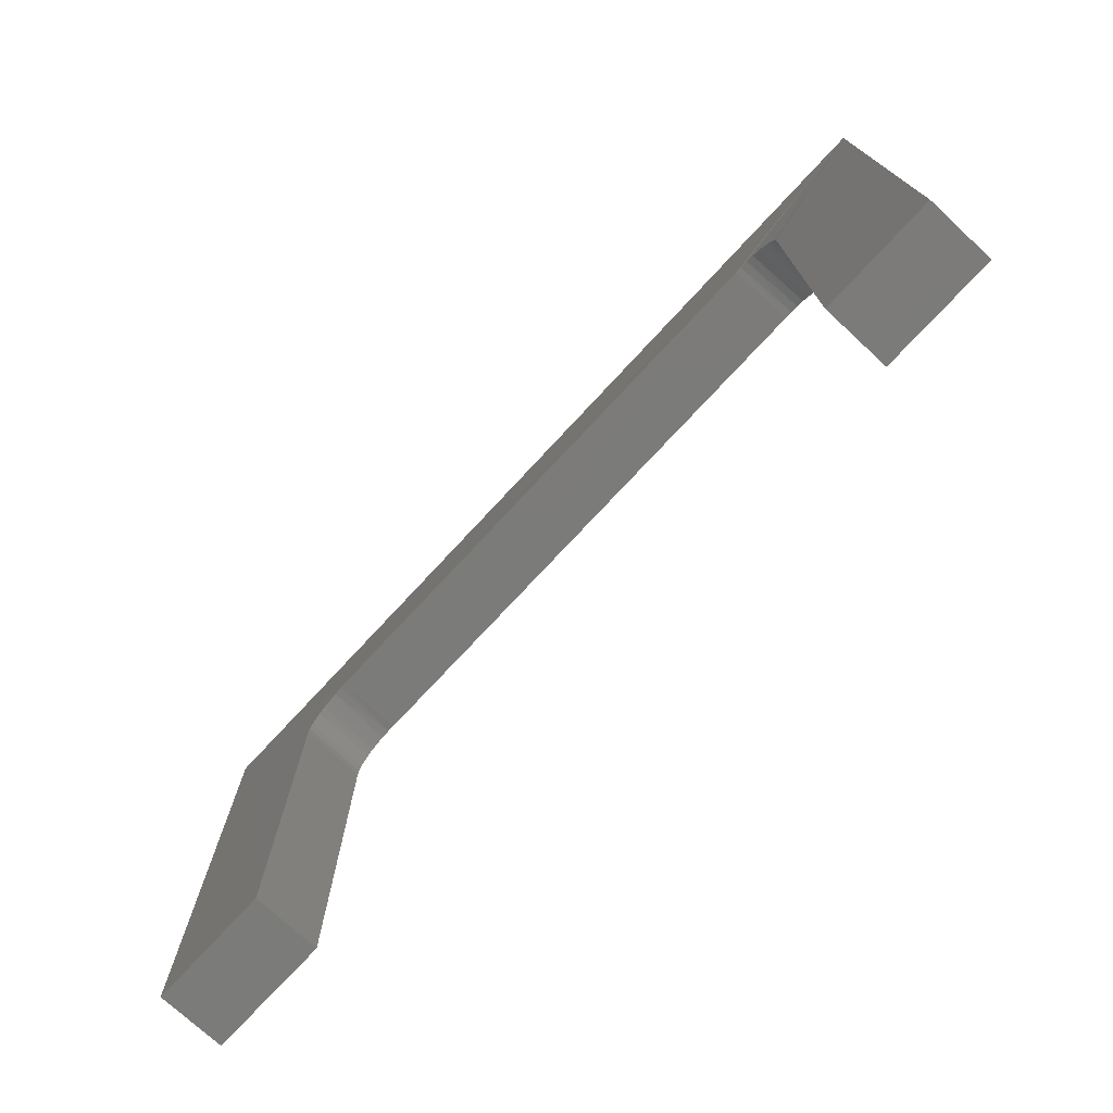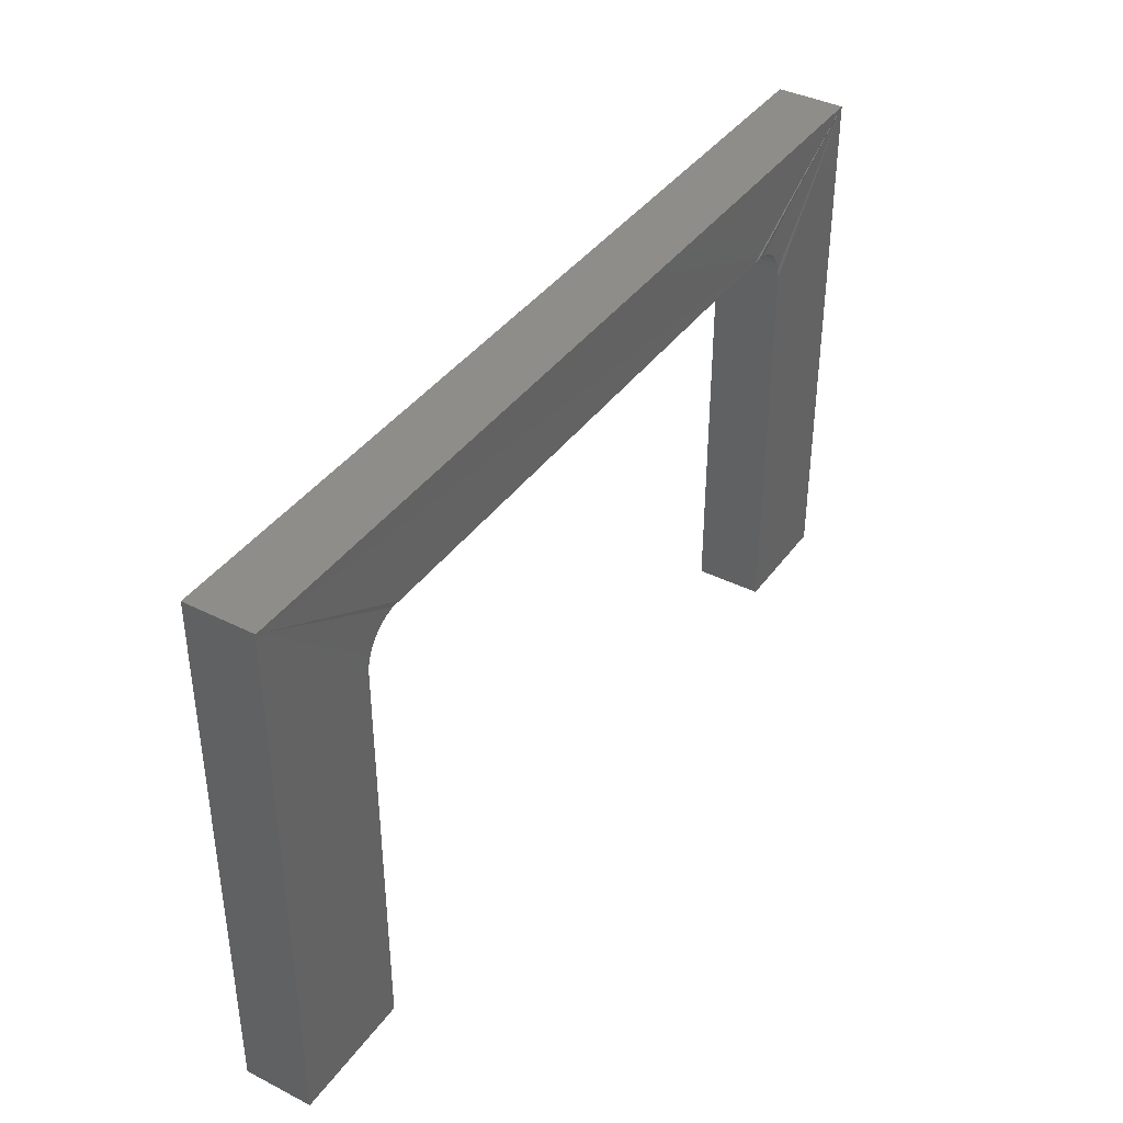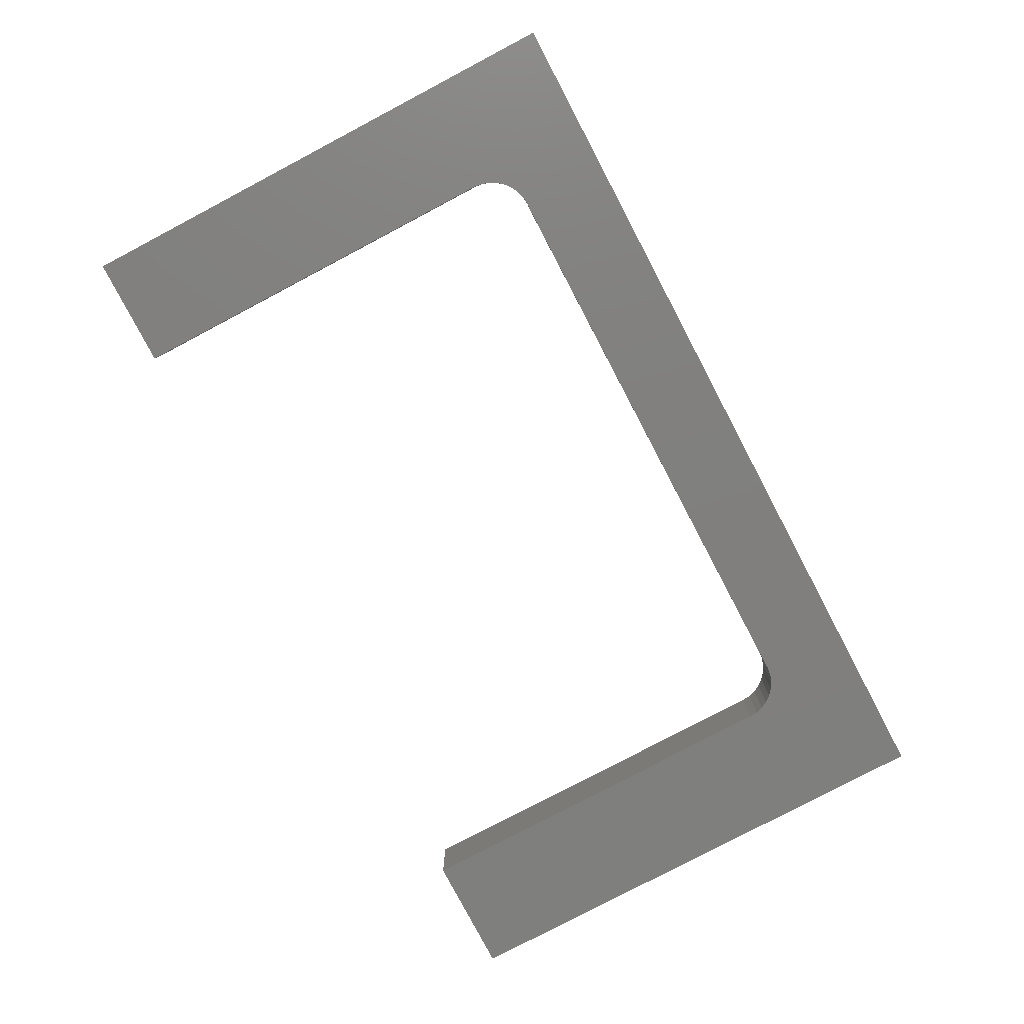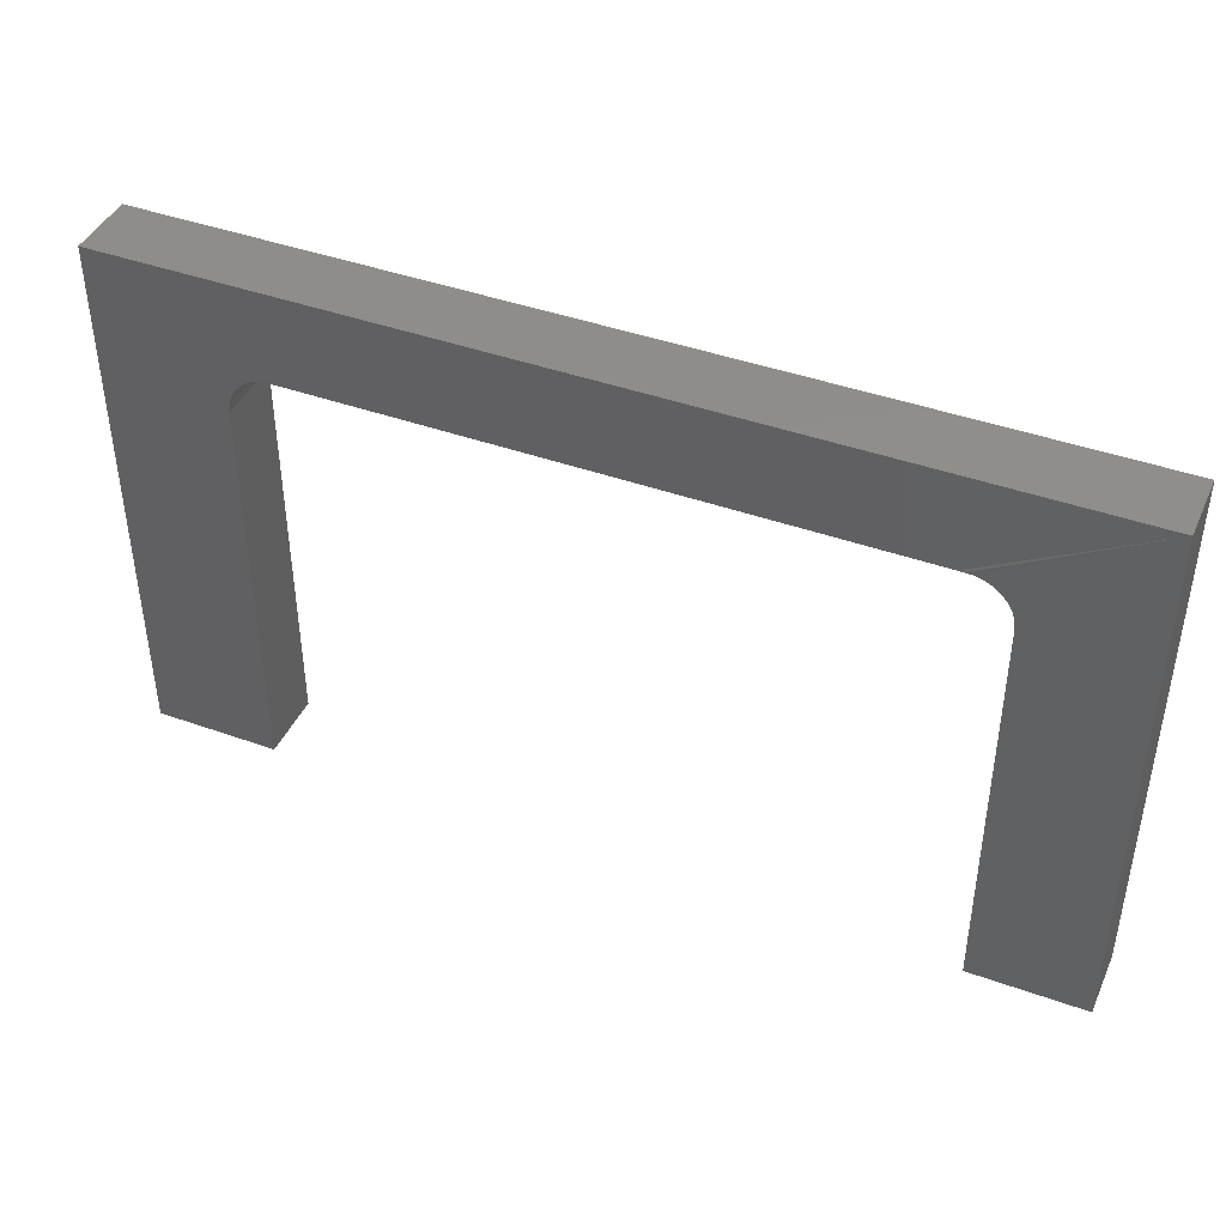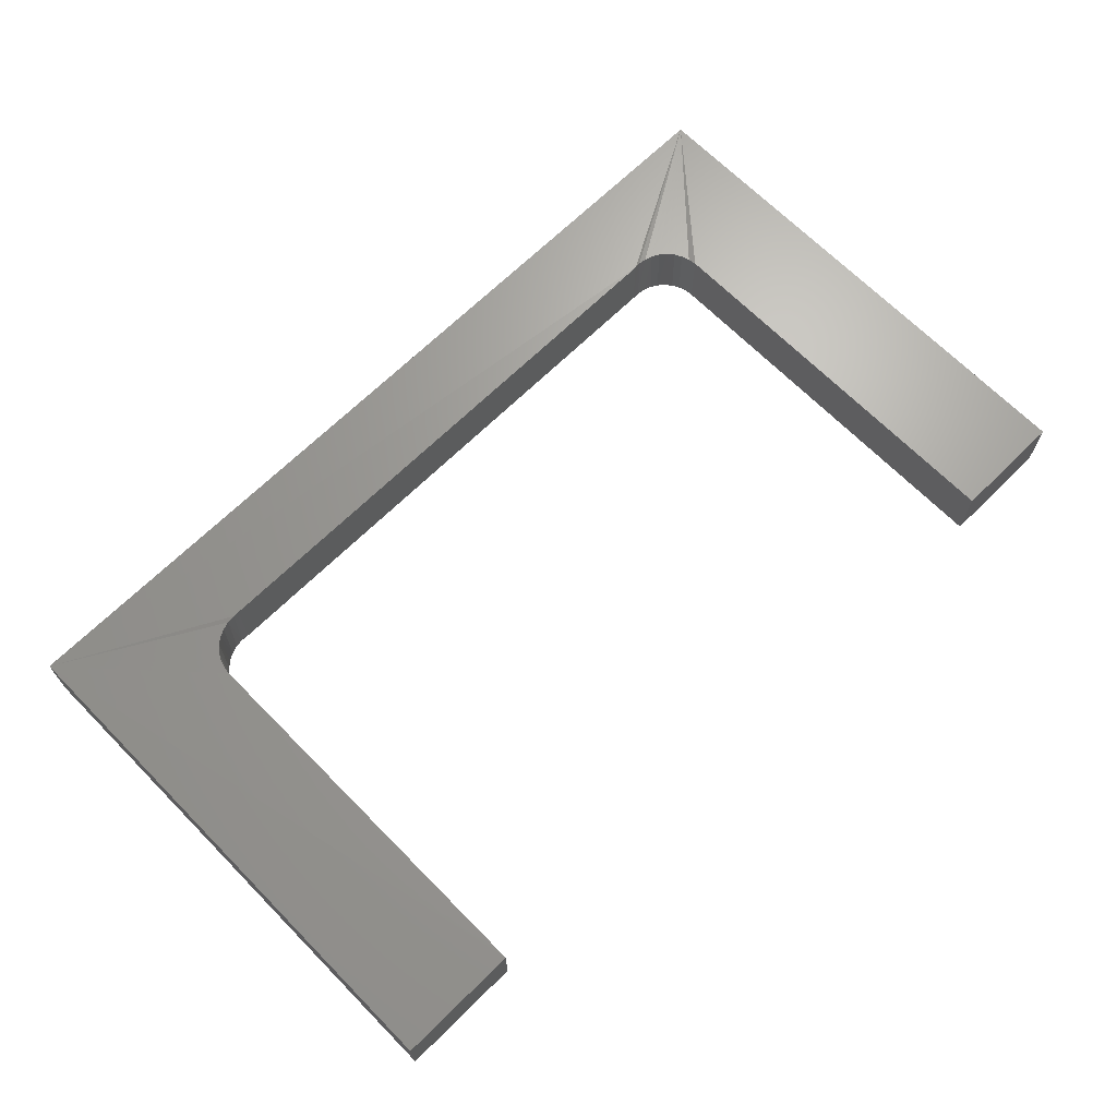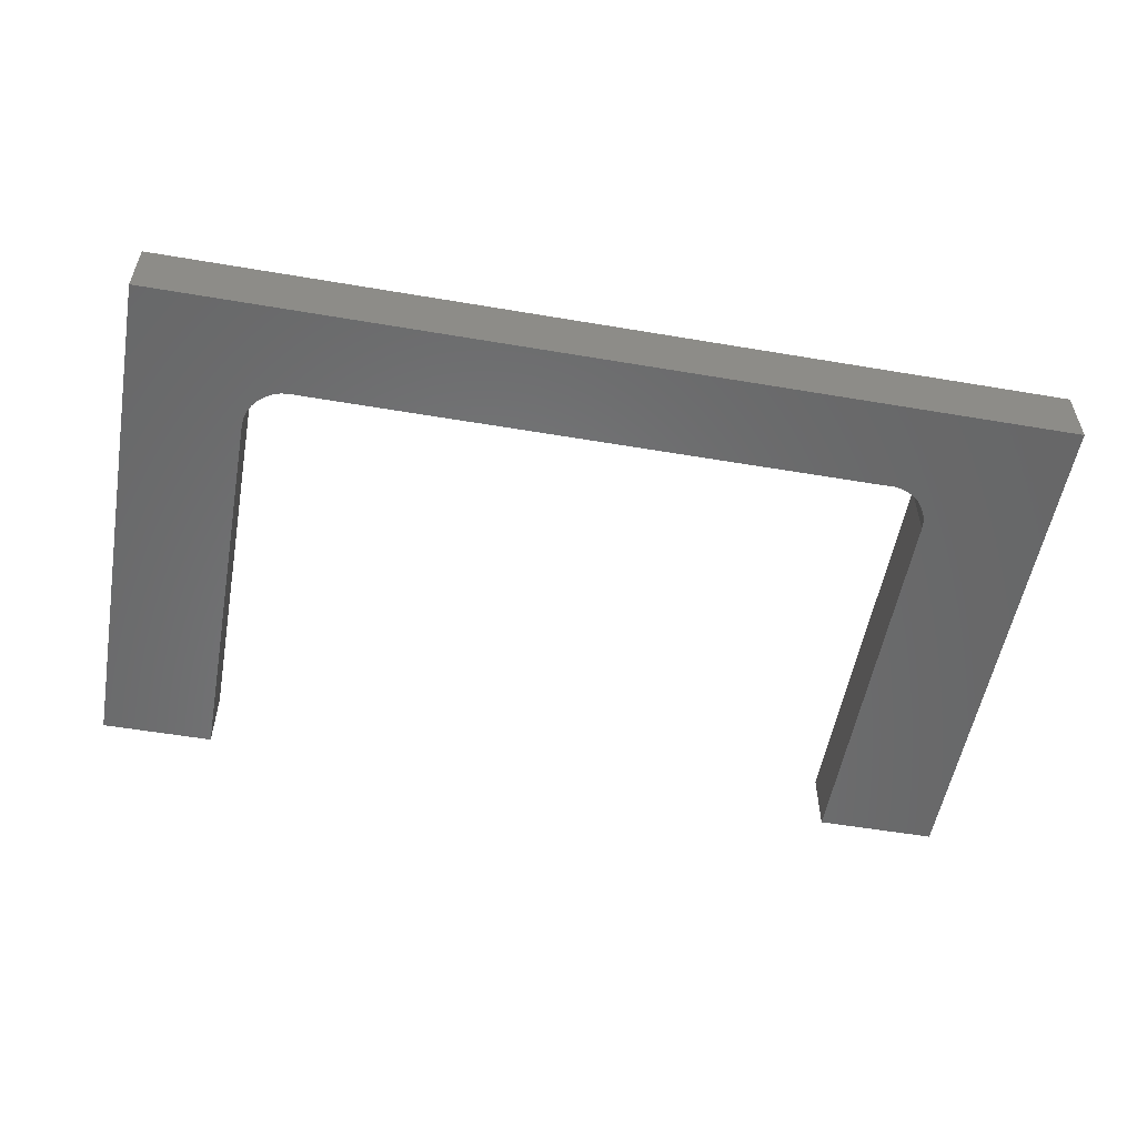
<metadata>
{"format":"stl","ext":"stl","renderer":"f3d","projection":"perspective","resolution":1024,"background":"white","views":[{"elev":-74.3,"azim":-132.8,"up":"+Z"},{"elev":39.4,"azim":122.1,"up":"+Z"},{"elev":-79.7,"azim":-62.2,"up":"+Y"},{"elev":42.5,"azim":-156.8,"up":"+Z"},{"elev":67.7,"azim":135.4,"up":"+Y"},{"elev":-54.6,"azim":-10.2,"up":"+Y"}]}
</metadata>
<code>
# stl→obj: 52 verts, 100 faces
v 0.09375 0.05526 0
v 0.09375 0.05526 0.3286
v 0.09375 0 0
v 0.09375 -2.082e-17 0.3286
v 0.1212 0 0.363
v 0.1227 0.05469 0.3633
v 0.1279 0 0.3639
v 0.1161 0.05469 0.3613
v 0.1148 0 0.3608
v 0.1099 0.05469 0.3581
v 0.109 0 0.3574
v 0.1045 0.05469 0.3537
v 0.1297 0.05526 0.364
v 0.1346 0.05469 0.3637
v 0.1346 -2.525e-18 0.3637
v 0.1038 0 0.353
v 0.09962 0 0.3478
v 0.09999 0.05469 0.3483
v 0.09647 0 0.3418
v 0.09664 0.05469 0.3422
v 0.09449 0 0.3353
v 0.09453 0.05469 0.3355
v 0.6076 -6.245e-17 0.3637
v 0.6076 0.05526 0.364
v 0.6195 0.05469 0.3633
v 0.6143 0 0.3639
v 0.6125 0.05526 0.364
v 0.6274 0 0.3608
v 0.6261 0.05469 0.3613
v 0.6323 0.05469 0.3581
v 0.621 0 0.363
v 0.6332 0 0.3574
v 0.6377 0.05469 0.3537
v 0.6384 0 0.353
v 0.6422 0.05469 0.3483
v 0.6426 0 0.3478
v 0.6455 0.05469 0.3422
v 0.6457 0 0.3418
v 0.6477 0.05469 0.3355
v 0.6477 0 0.3353
v 0.6484 0.05469 0.3286
v 0.6484 -4.019e-18 0.3286
v 0.6484 0.05526 0
v 0.6484 0 0
v 0.75 0 0
v 0.75 0 0.4375
v 0 0 0.4375
v 0 0 0
v 0 0.05526 0
v 0 0.05526 0.4375
v 0.75 0.05526 0.4375
v 0.75 0.05526 0
f 1 2 3
f 3 2 4
f 5 6 7
f 8 6 5
f 9 8 5
f 10 8 9
f 11 10 9
f 12 10 11
f 13 14 15
f 13 15 7
f 13 7 6
f 11 16 12
f 12 16 17
f 12 17 18
f 18 17 19
f 18 19 20
f 20 19 21
f 20 21 22
f 22 21 4
f 22 4 2
f 15 14 23
f 23 14 24
f 25 26 27
f 26 24 27
f 28 29 30
f 29 28 31
f 31 25 29
f 25 31 26
f 24 26 23
f 28 30 32
f 32 30 33
f 32 33 34
f 34 33 35
f 34 35 36
f 36 35 37
f 36 37 38
f 38 37 39
f 38 39 40
f 40 39 41
f 40 41 42
f 41 43 42
f 42 43 44
f 44 45 42
f 46 47 7
f 46 7 15
f 46 15 23
f 46 23 26
f 46 26 31
f 46 31 28
f 46 28 32
f 46 32 34
f 46 34 36
f 46 36 38
f 46 38 40
f 46 40 42
f 46 42 45
f 47 48 3
f 47 3 4
f 47 4 21
f 47 21 19
f 47 19 17
f 47 17 16
f 47 16 11
f 47 11 9
f 47 9 5
f 47 5 7
f 1 49 2
f 50 51 14
f 50 14 13
f 50 13 6
f 50 6 8
f 50 8 10
f 50 10 12
f 50 12 18
f 50 18 20
f 50 20 22
f 50 22 2
f 50 2 49
f 51 52 43
f 51 43 41
f 51 41 39
f 51 39 37
f 51 37 35
f 51 35 33
f 51 33 30
f 51 30 29
f 51 29 25
f 51 25 27
f 51 27 24
f 51 24 14
f 48 49 3
f 3 49 1
f 44 43 45
f 45 43 52
f 47 46 50
f 50 46 51
f 49 48 50
f 50 48 47
f 45 52 46
f 46 52 51

</code>
